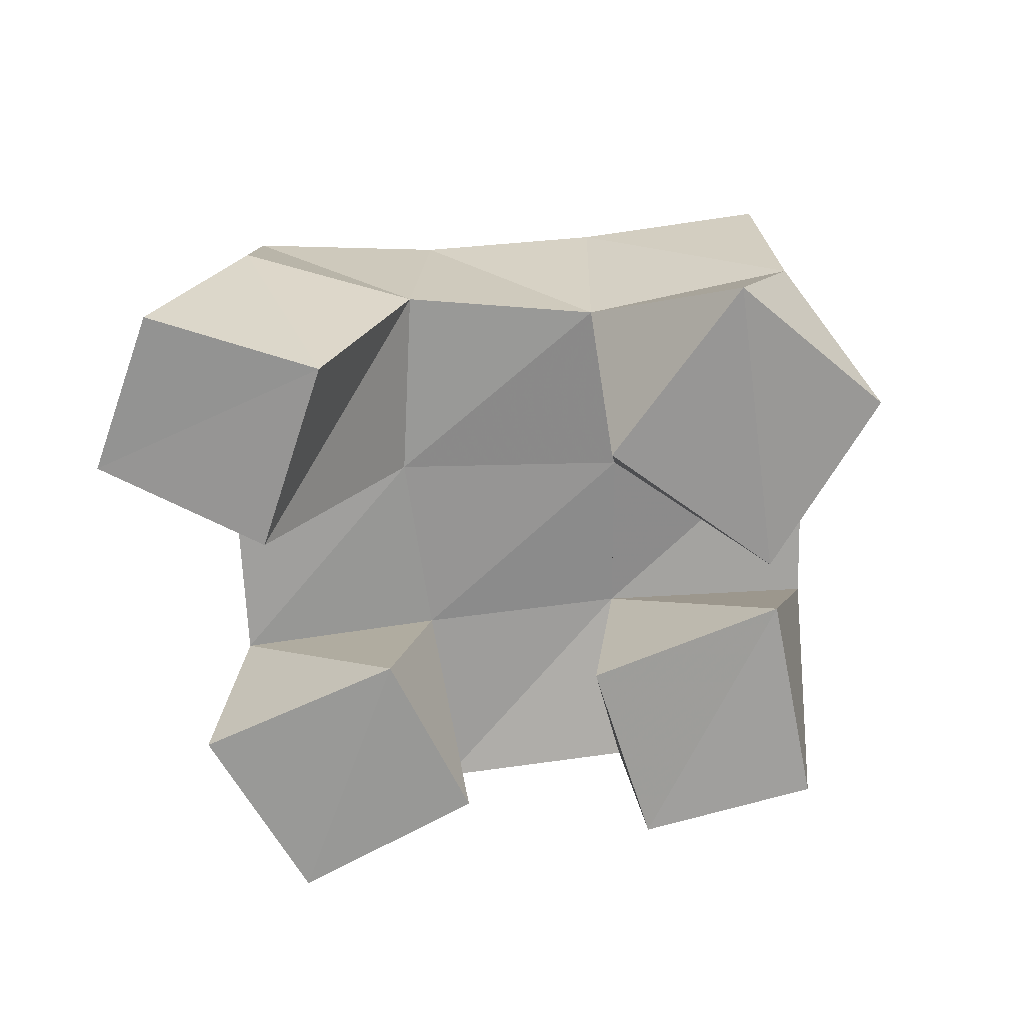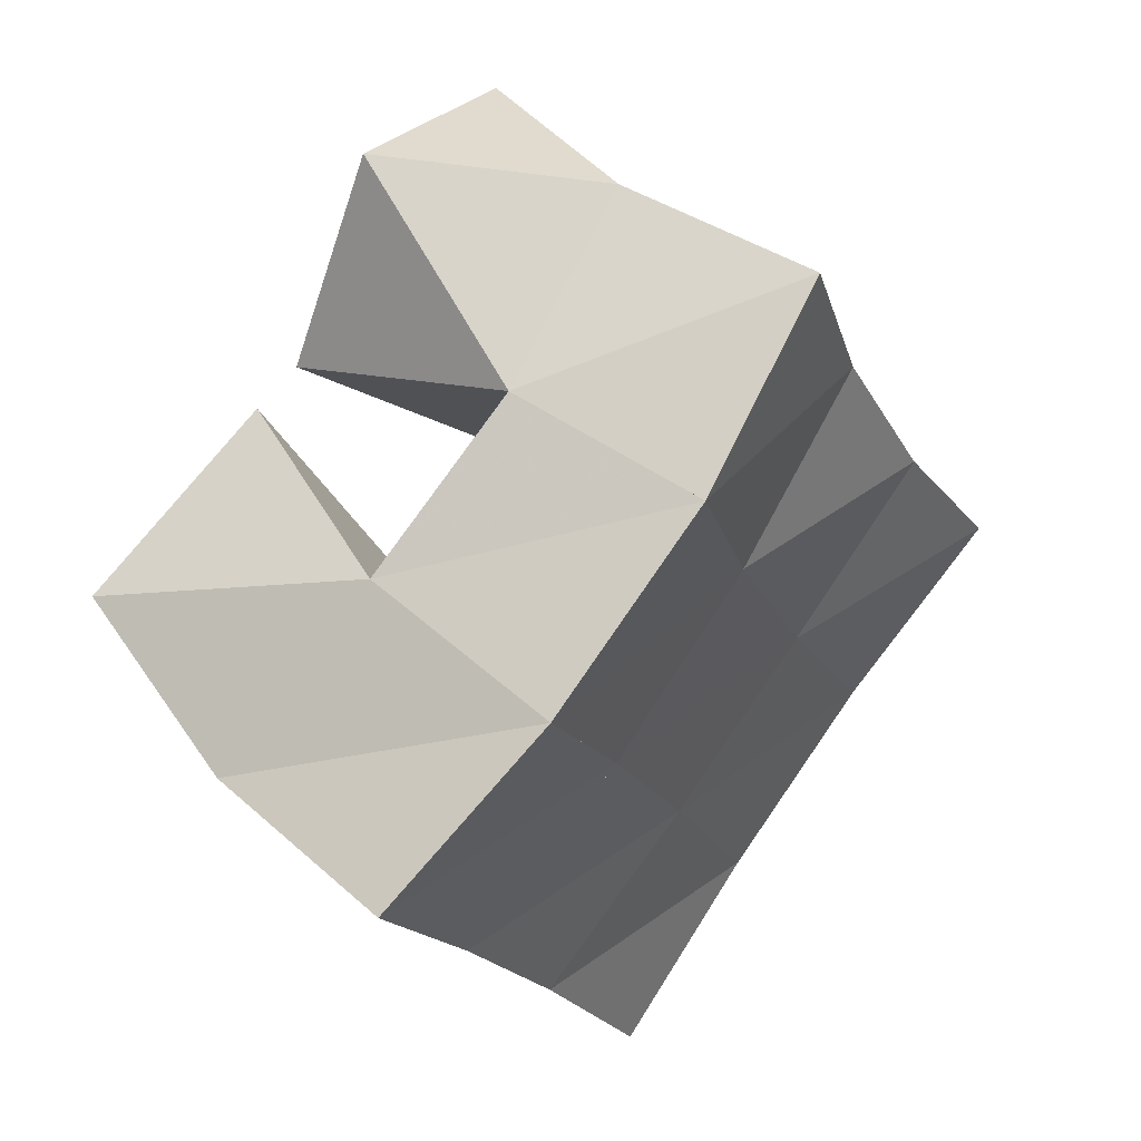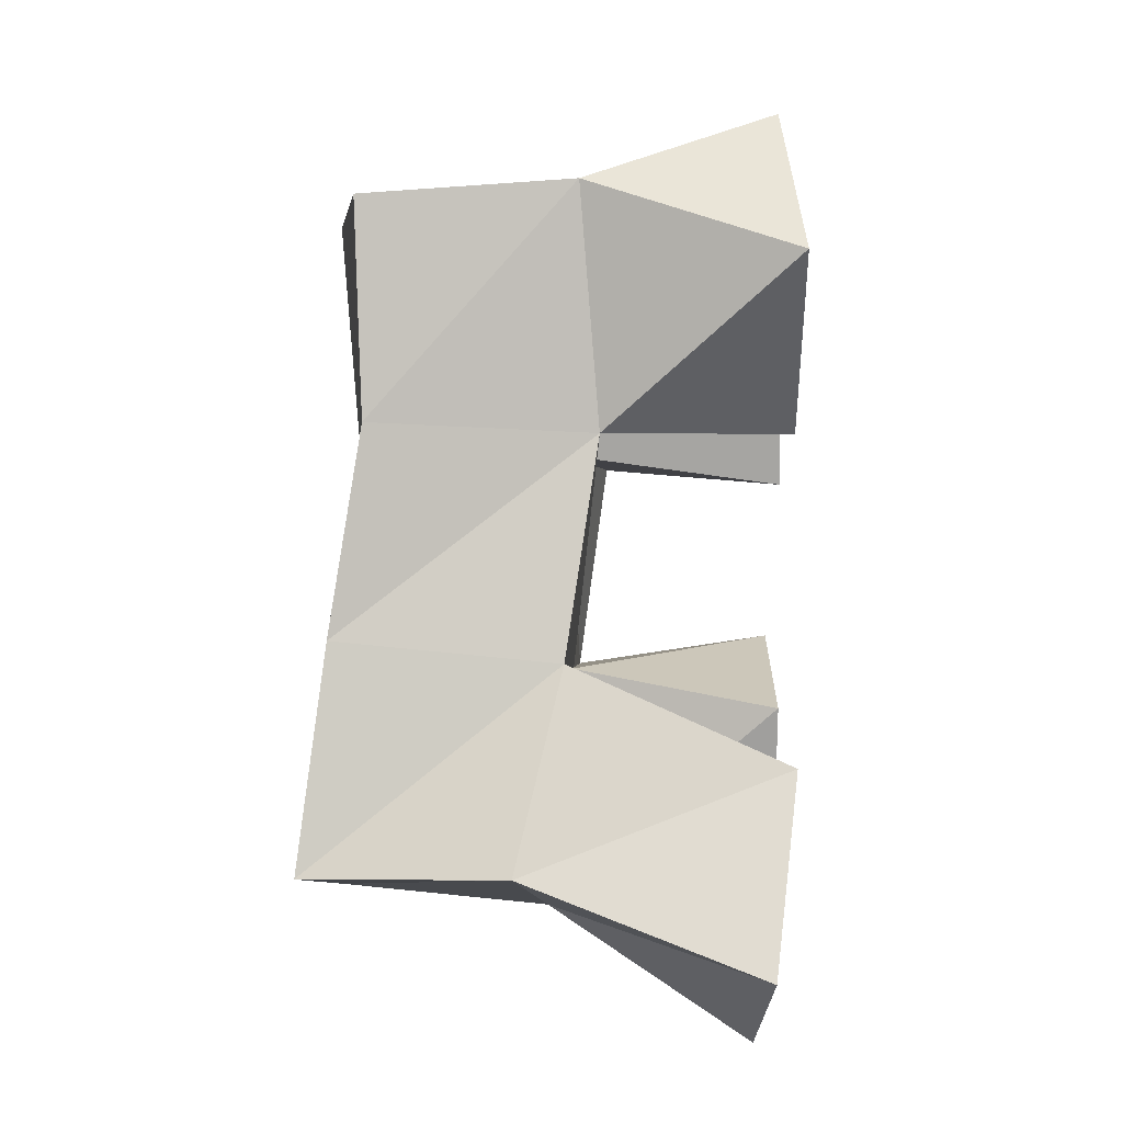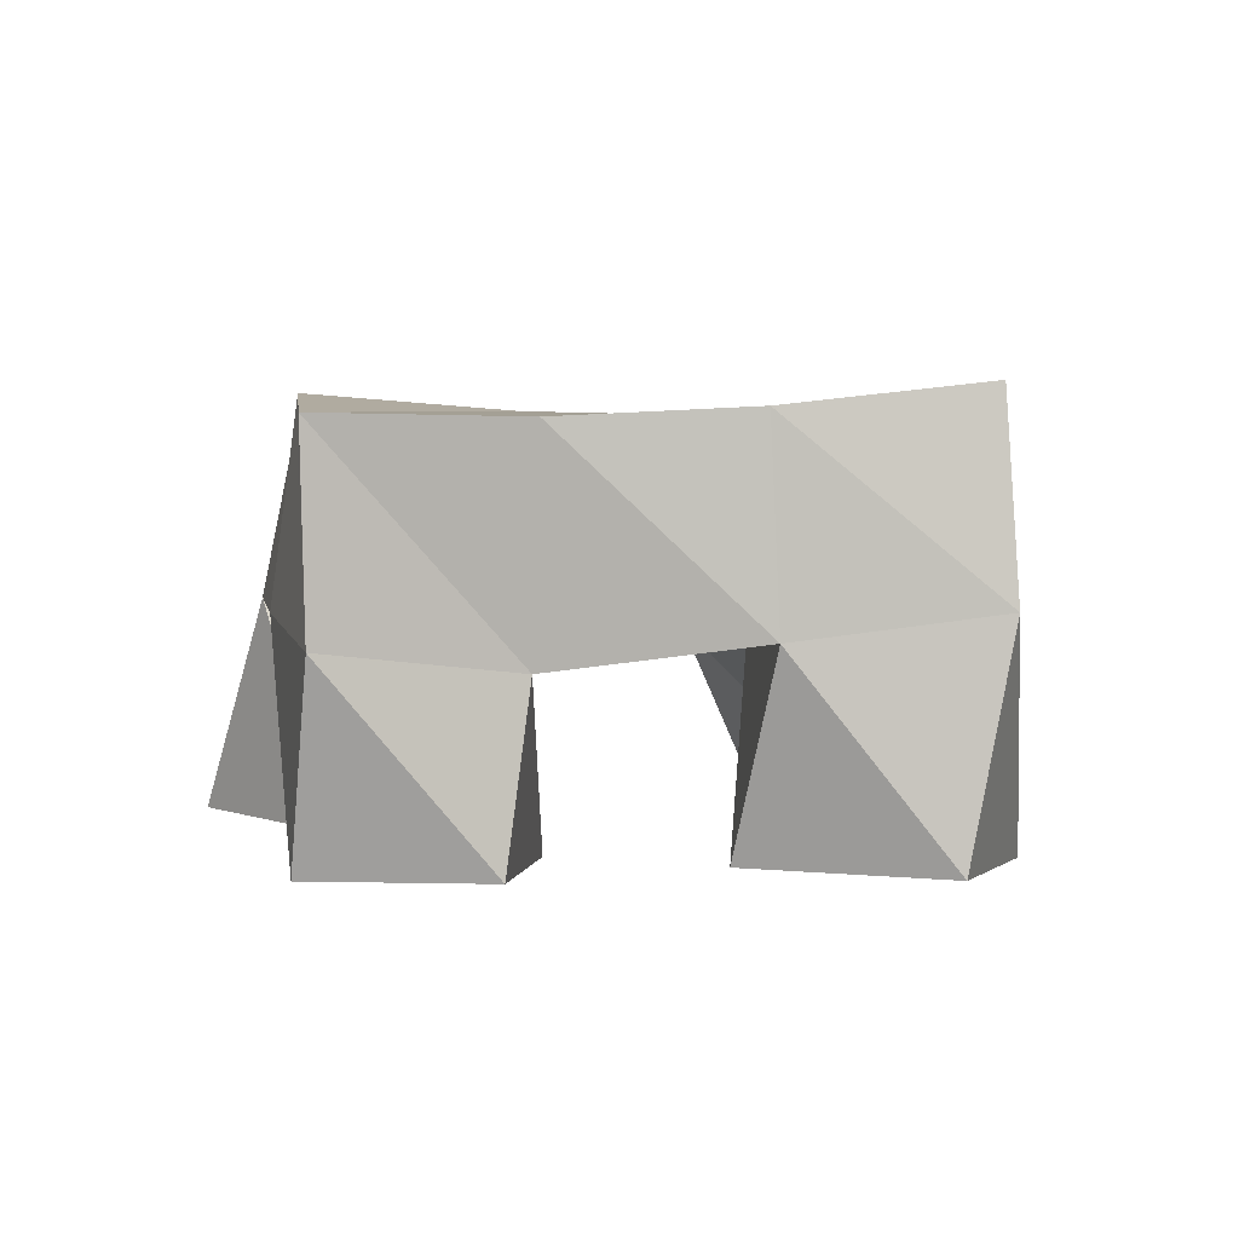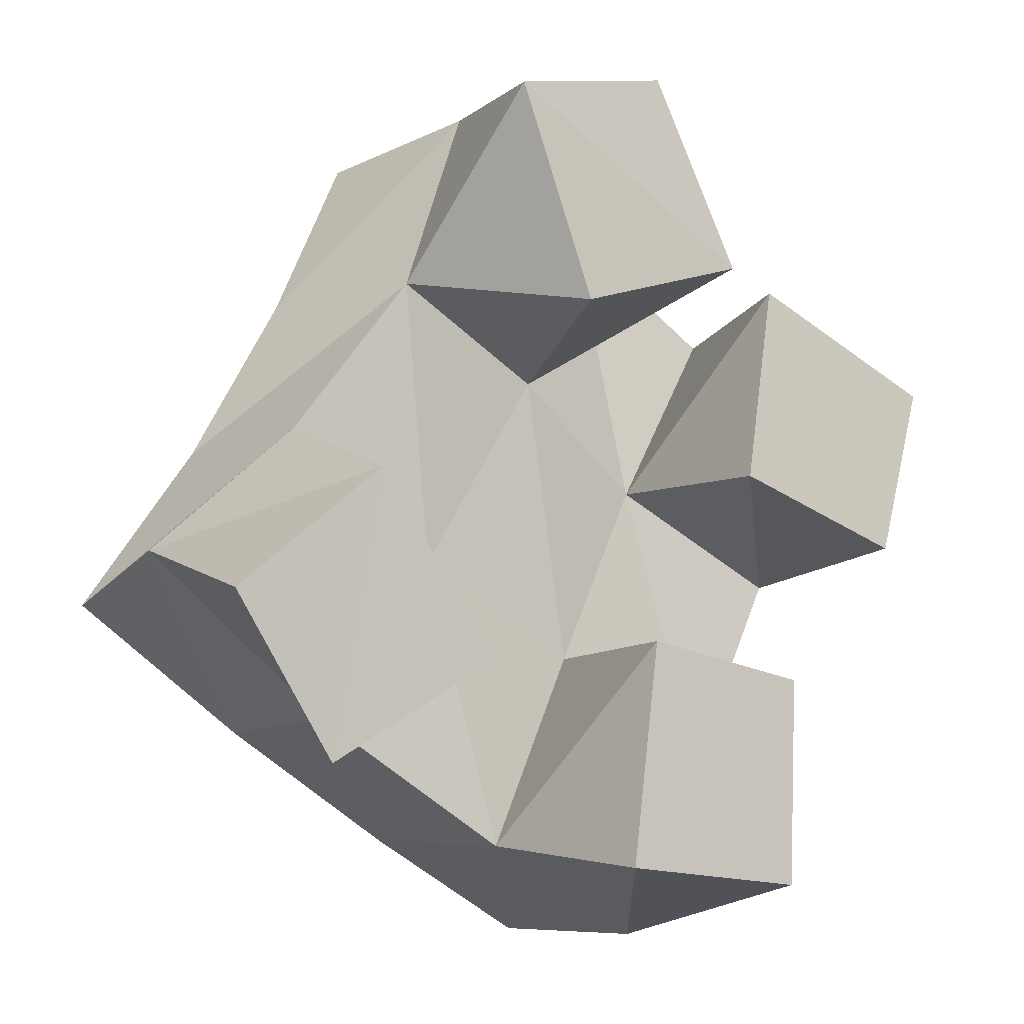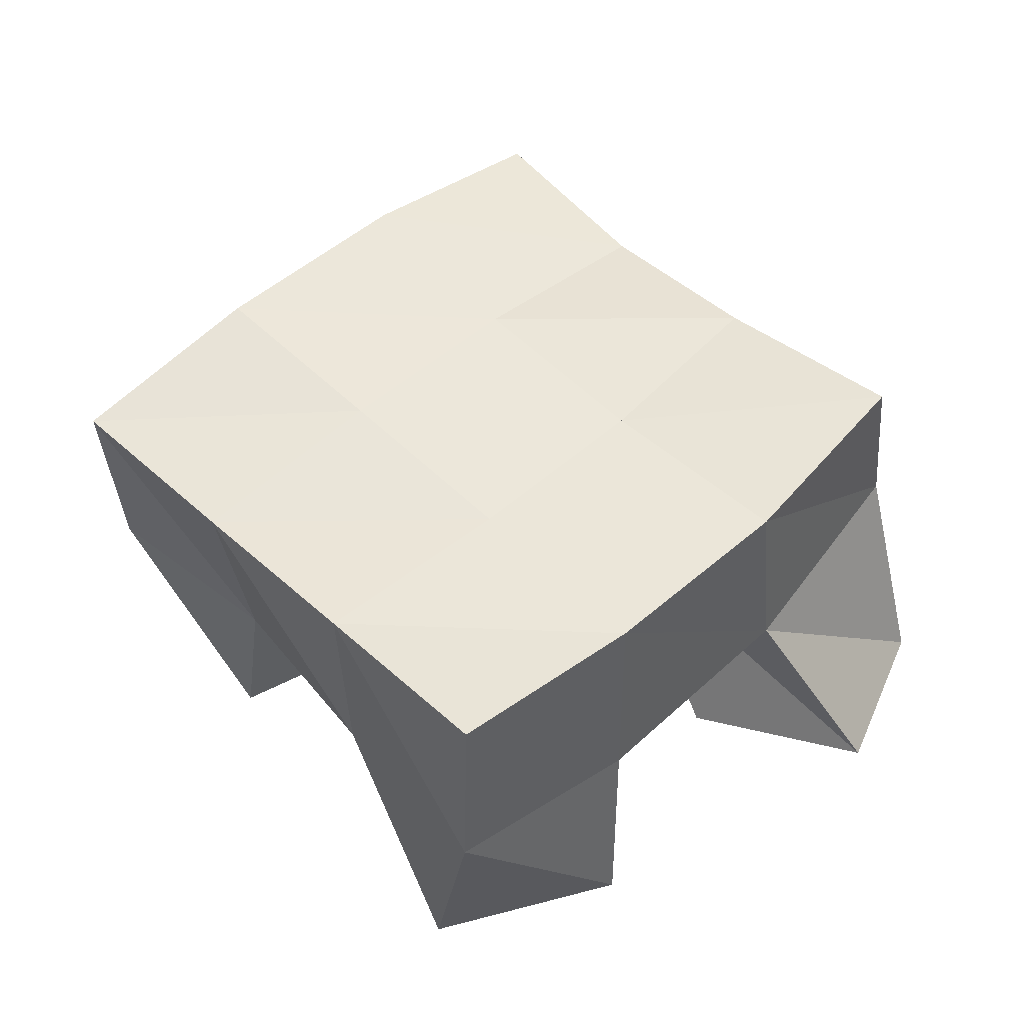
<metadata>
{"format":"obj","ext":"obj","renderer":"f3d","projection":"perspective","resolution":1024,"background":"white","views":[{"elev":-69.5,"azim":-57.5,"up":"+Y"},{"elev":49.1,"azim":130.6,"up":"+Z"},{"elev":26.8,"azim":-88.0,"up":"+Z"},{"elev":1.6,"azim":112.2,"up":"+Y"},{"elev":-13.2,"azim":-37.1,"up":"+Z"},{"elev":51.5,"azim":165.3,"up":"+Y"}]}
</metadata>
<code>
v 2.944 0.1045 -0.4326
v 2.953 0.1591 -0.4141
v 2.972 0.1075 -0.4677
v 2.998 0.1535 -0.4502
v 2.979 0.1 -0.4018
v 2.986 0.1494 -0.3815
v 3.011 0.1025 -0.4415
v 3.025 0.1491 -0.4095
v 3.089 0.1 -0.3875
v 3.092 0.1518 -0.3819
v 3.136 0.1 -0.3999
v 3.131 0.1432 -0.404
v 3.099 0.1019 -0.3373
v 3.119 0.1549 -0.3353
v 3.149 0.1 -0.3567
v 3.16 0.1482 -0.3669
v 3.038 0.1 -0.3513
v 3.014 0.1429 -0.3409
v 3.087 0.103 -0.3326
v 3.055 0.1474 -0.3586
v 3.018 0.1 -0.3005
v 3.034 0.148 -0.291
v 3.065 0.1051 -0.2863
v 3.079 0.1575 -0.3104
v 3.05 0.1 -0.4866
v 3.048 0.1505 -0.478
v 3.1 0.1007 -0.4881
v 3.094 0.156 -0.4975
v 3.058 0.1 -0.4327
v 3.069 0.1503 -0.429
v 3.104 0.1015 -0.4374
v 3.113 0.1496 -0.452
v 2.96 0.2048 -0.4193
v 3.001 0.2001 -0.4482
v 2.986 0.1994 -0.3773
v 3.027 0.1986 -0.4047
v 3.006 0.1926 -0.3358
v 3.051 0.1984 -0.36
v 3.026 0.1949 -0.2926
v 3.072 0.2033 -0.3167
v 3.046 0.2004 -0.4728
v 3.07 0.1988 -0.4283
v 3.094 0.1996 -0.3845
v 3.119 0.2032 -0.3424
v 3.092 0.2041 -0.4938
v 3.115 0.1985 -0.4503
v 3.139 0.1959 -0.409
v 3.164 0.1965 -0.3672
f 1 2 4
f 3 1 4
f 2 6 8
f 4 2 8
f 6 5 7
f 8 6 7
f 5 1 3
f 7 5 3
f 8 7 3
f 4 8 3
f 2 1 5
f 6 2 5
f 9 10 12
f 11 9 12
f 10 14 16
f 12 10 16
f 14 13 15
f 16 14 15
f 13 9 11
f 15 13 11
f 16 15 11
f 12 16 11
f 10 9 13
f 14 10 13
f 17 18 20
f 19 17 20
f 18 22 24
f 20 18 24
f 22 21 23
f 24 22 23
f 21 17 19
f 23 21 19
f 24 23 19
f 20 24 19
f 18 17 21
f 22 18 21
f 25 26 28
f 27 25 28
f 26 30 32
f 28 26 32
f 30 29 31
f 32 30 31
f 29 25 27
f 31 29 27
f 32 31 27
f 28 32 27
f 26 25 29
f 30 26 29
f 2 33 34
f 4 2 34
f 33 35 36
f 34 33 36
f 35 6 8
f 36 35 8
f 6 2 4
f 8 6 4
f 36 8 4
f 34 36 4
f 33 2 6
f 35 33 6
f 6 35 36
f 8 6 36
f 35 37 38
f 36 35 38
f 37 18 20
f 38 37 20
f 18 6 8
f 20 18 8
f 38 20 8
f 36 38 8
f 35 6 18
f 37 35 18
f 18 37 38
f 20 18 38
f 37 39 40
f 38 37 40
f 39 22 24
f 40 39 24
f 22 18 20
f 24 22 20
f 40 24 20
f 38 40 20
f 37 18 22
f 39 37 22
f 4 34 41
f 26 4 41
f 34 36 42
f 41 34 42
f 36 8 30
f 42 36 30
f 8 4 26
f 30 8 26
f 42 30 26
f 41 42 26
f 34 4 8
f 36 34 8
f 8 36 42
f 30 8 42
f 36 38 43
f 42 36 43
f 38 20 10
f 43 38 10
f 20 8 30
f 10 20 30
f 43 10 30
f 42 43 30
f 36 8 20
f 38 36 20
f 20 38 43
f 10 20 43
f 38 40 44
f 43 38 44
f 40 24 14
f 44 40 14
f 24 20 10
f 14 24 10
f 44 14 10
f 43 44 10
f 38 20 24
f 40 38 24
f 26 41 45
f 28 26 45
f 41 42 46
f 45 41 46
f 42 30 32
f 46 42 32
f 30 26 28
f 32 30 28
f 46 32 28
f 45 46 28
f 41 26 30
f 42 41 30
f 30 42 46
f 32 30 46
f 42 43 47
f 46 42 47
f 43 10 12
f 47 43 12
f 10 30 32
f 12 10 32
f 47 12 32
f 46 47 32
f 42 30 10
f 43 42 10
f 10 43 47
f 12 10 47
f 43 44 48
f 47 43 48
f 44 14 16
f 48 44 16
f 14 10 12
f 16 14 12
f 48 16 12
f 47 48 12
f 43 10 14
f 44 43 14

</code>
